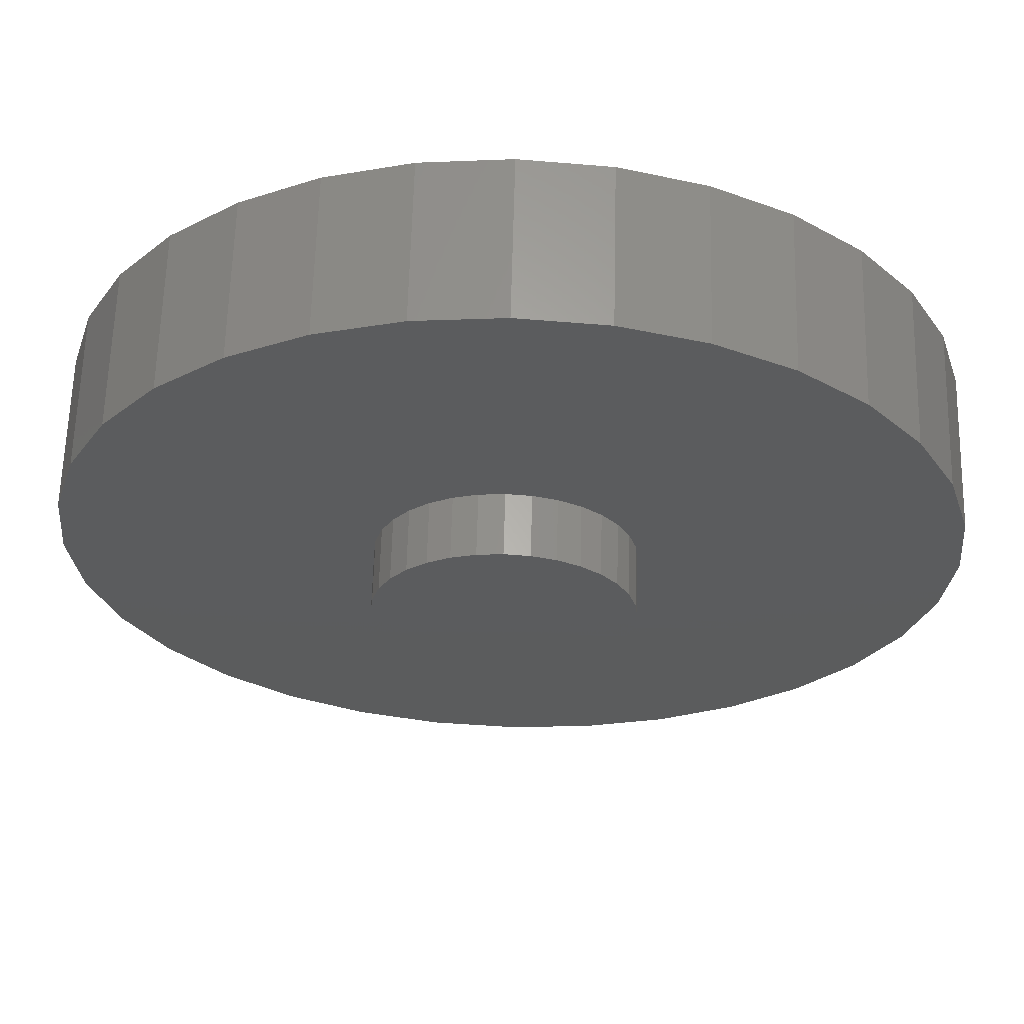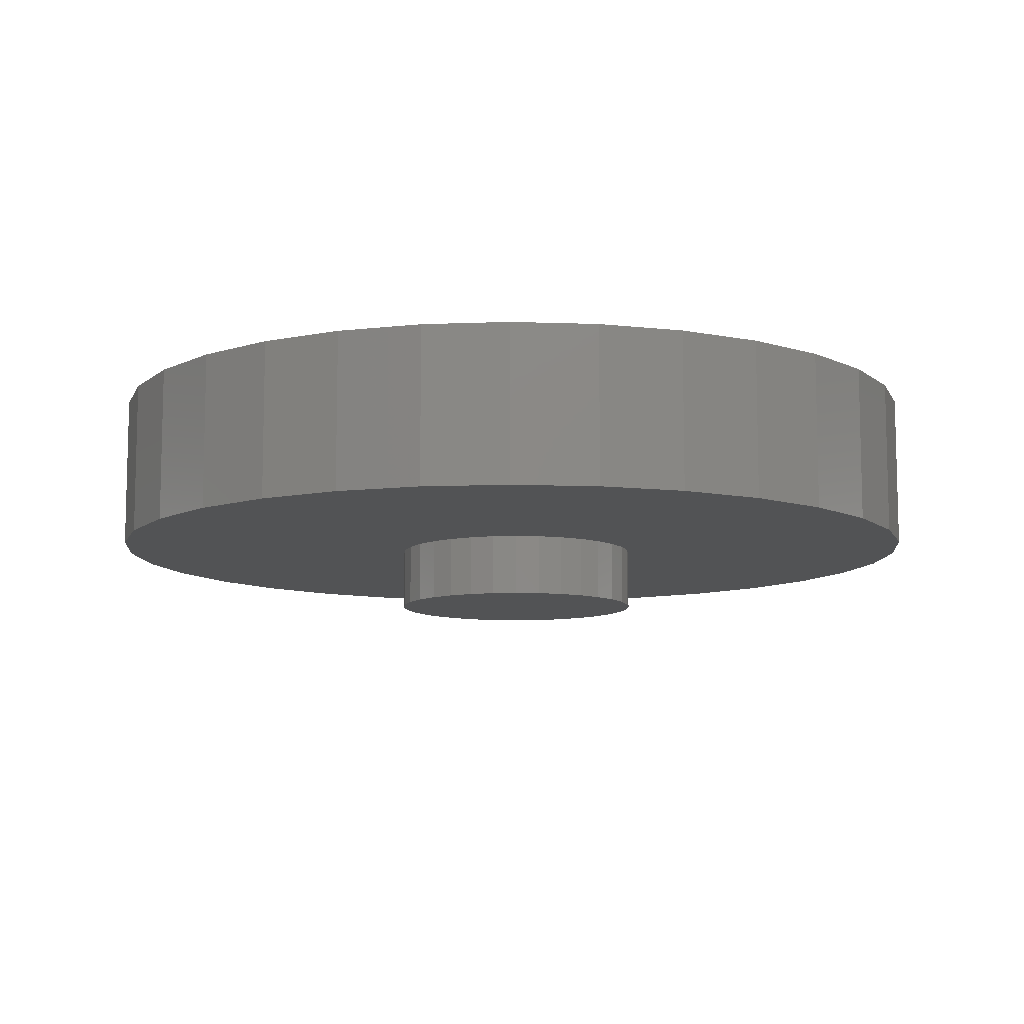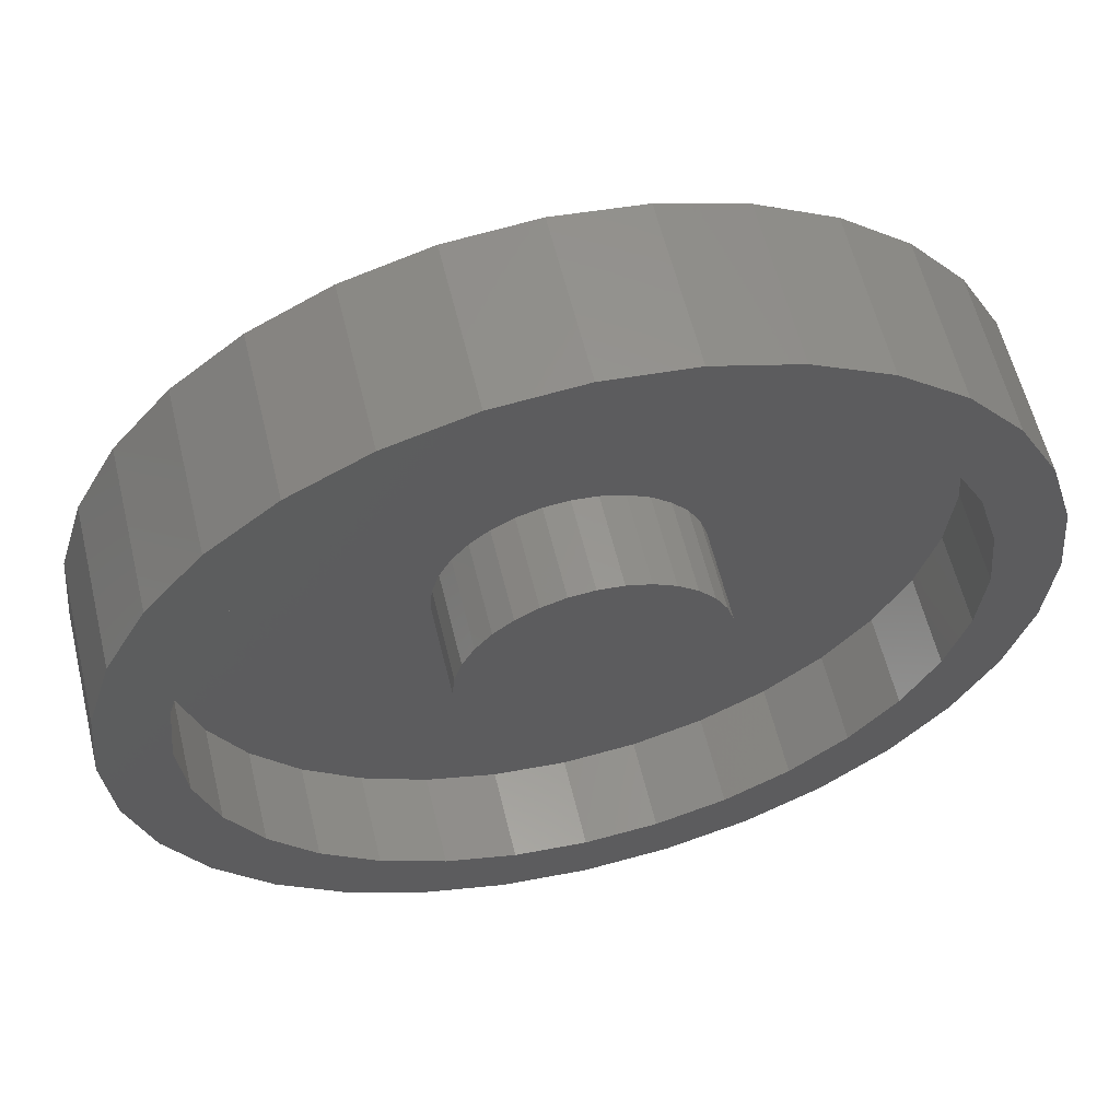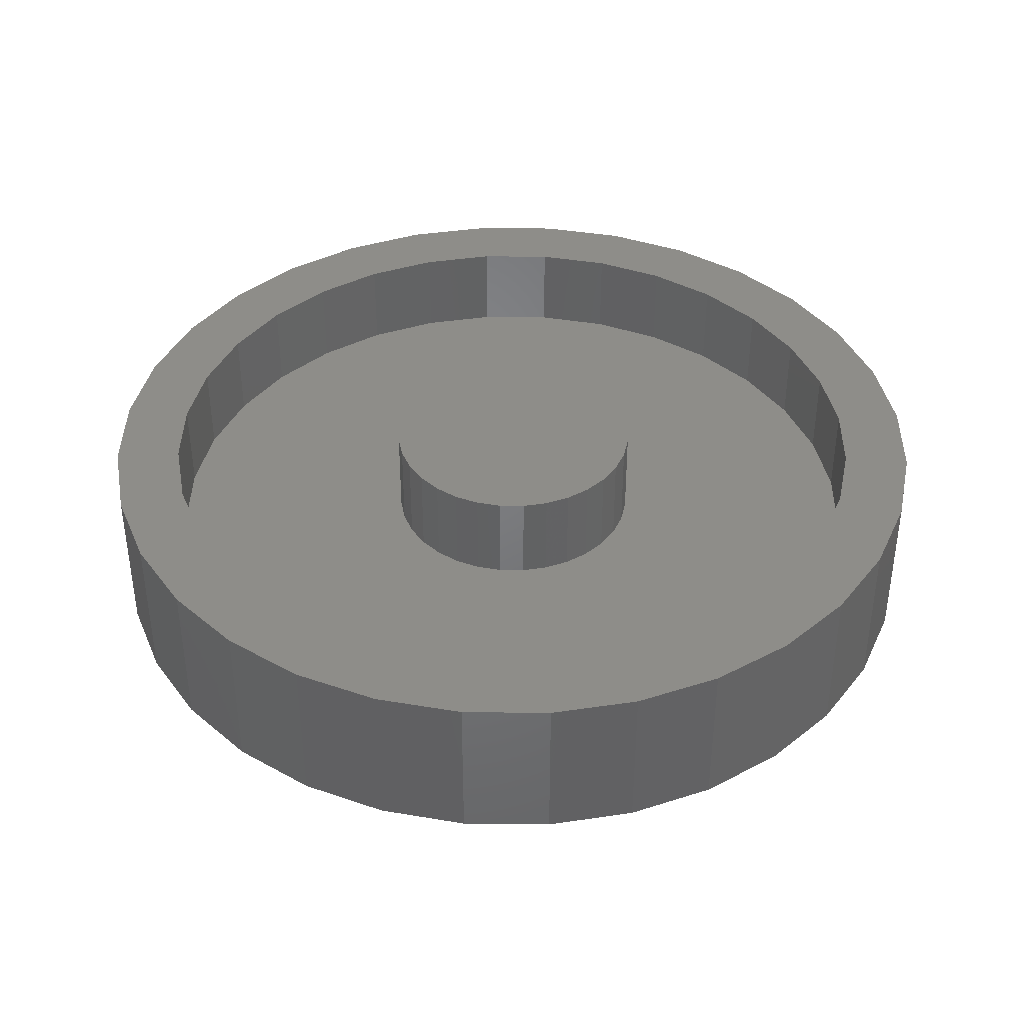
<metadata>
{"format":"stl","ext":"stl","renderer":"f3d","projection":"perspective","resolution":1024,"background":"white","views":[{"elev":62.6,"azim":1.5,"up":"+Z"},{"elev":-9.6,"azim":169.0,"up":"+Y"},{"elev":59.2,"azim":166.4,"up":"+Z"},{"elev":39.6,"azim":107.6,"up":"+Y"}]}
</metadata>
<code>
# stl→obj: 256 verts, 508 faces
v -0.2422 -0.2969 2.949e-17
v -0.2422 -0.4141 2.949e-17
v -0.2376 -0.2969 0.04698
v -0.2376 -0.4141 0.04698
v -0.2239 -0.2969 0.09215
v -0.2239 -0.4141 0.09215
v -0.2016 -0.2969 0.1338
v -0.2016 -0.4141 0.1338
v -0.1717 -0.2969 0.1703
v -0.1717 -0.4141 0.1703
v -0.1352 -0.2969 0.2002
v -0.1352 -0.4141 0.2002
v -0.09354 -0.2969 0.2225
v -0.09354 -0.4141 0.2225
v -0.04837 -0.2969 0.2362
v -0.04837 -0.4141 0.2362
v -0.001398 -0.2969 0.2408
v -0.001398 -0.4141 0.2408
v 0.04558 -0.2969 0.2362
v 0.04558 -0.4141 0.2362
v 0.09075 -0.2969 0.2225
v 0.09075 -0.4141 0.2225
v 0.1324 -0.2969 0.2002
v 0.1324 -0.4141 0.2002
v 0.1689 -0.2969 0.1703
v 0.1689 -0.4141 0.1703
v 0.1988 -0.2969 0.1338
v 0.1988 -0.4141 0.1338
v 0.2211 -0.2969 0.09215
v 0.2211 -0.4141 0.09215
v 0.2348 -0.2969 0.04698
v 0.2348 -0.4141 0.04698
v 0.2394 -0.2969 -2.949e-17
v 0.2394 -0.4141 -2.949e-17
v -0.2422 -1.337e-17 2.949e-17
v -0.2422 -0.1719 2.949e-17
v -0.2376 -1.311e-17 0.04698
v -0.2376 -0.1719 0.04698
v -0.2239 -1.235e-17 0.09215
v -0.2239 -0.1719 0.09215
v -0.2016 -1.111e-17 0.1338
v -0.2016 -0.1719 0.1338
v -0.1717 -9.452e-18 0.1703
v -0.1717 -0.1719 0.1703
v -0.1352 -7.426e-18 0.2002
v -0.1352 -0.1719 0.2002
v -0.09354 -5.115e-18 0.2225
v -0.09354 -0.1719 0.2225
v -0.04837 -2.608e-18 0.2362
v -0.04837 -0.1719 0.2362
v -0.001398 1.637e-33 0.2408
v -0.001398 -0.1719 0.2408
v 0.04558 2.608e-18 0.2362
v 0.04558 -0.1719 0.2362
v 0.09075 5.115e-18 0.2225
v 0.09075 -0.1719 0.2225
v 0.1324 7.426e-18 0.2002
v 0.1324 -0.1719 0.2002
v 0.1689 9.452e-18 0.1703
v 0.1689 -0.1719 0.1703
v 0.1988 1.111e-17 0.1338
v 0.1988 -0.1719 0.1338
v 0.2211 1.235e-17 0.09215
v 0.2211 -0.1719 0.09215
v 0.2348 1.311e-17 0.04698
v 0.2348 -0.1719 0.04698
v 0.2394 1.337e-17 -2.949e-17
v 0.2394 -0.1719 -2.949e-17
v 0.2348 -0.2969 -0.04698
v 0.2348 -0.4141 -0.04698
v 0.2211 -0.2969 -0.09215
v 0.2211 -0.4141 -0.09215
v 0.1988 -0.2969 -0.1338
v 0.1988 -0.4141 -0.1338
v 0.1689 -0.2969 -0.1703
v 0.1689 -0.4141 -0.1703
v 0.1324 -0.2969 -0.2002
v 0.1324 -0.4141 -0.2002
v 0.09075 -0.2969 -0.2225
v 0.09075 -0.4141 -0.2225
v 0.04558 -0.2969 -0.2362
v 0.04558 -0.4141 -0.2362
v -0.001398 -0.2969 -0.2408
v -0.001398 -0.4141 -0.2408
v -0.04837 -0.2969 -0.2362
v -0.04837 -0.4141 -0.2362
v -0.09354 -0.2969 -0.2225
v -0.09354 -0.4141 -0.2225
v -0.1352 -0.2969 -0.2002
v -0.1352 -0.4141 -0.2002
v -0.1717 -0.2969 -0.1703
v -0.1717 -0.4141 -0.1703
v -0.2016 -0.2969 -0.1338
v -0.2016 -0.4141 -0.1338
v -0.2239 -0.2969 -0.09215
v -0.2239 -0.4141 -0.09215
v -0.2376 -0.2969 -0.04698
v -0.2376 -0.4141 -0.04698
v 0.2348 1.311e-17 -0.04698
v 0.2348 -0.1719 -0.04698
v 0.2211 1.235e-17 -0.09215
v 0.2211 -0.1719 -0.09215
v 0.1988 1.111e-17 -0.1338
v 0.1988 -0.1719 -0.1338
v 0.1689 9.452e-18 -0.1703
v 0.1689 -0.1719 -0.1703
v 0.1324 7.426e-18 -0.2002
v 0.1324 -0.1719 -0.2002
v 0.09075 5.115e-18 -0.2225
v 0.09075 -0.1719 -0.2225
v 0.04558 2.608e-18 -0.2362
v 0.04558 -0.1719 -0.2362
v -0.001398 -3.274e-33 -0.2408
v -0.001398 -0.1719 -0.2408
v -0.04837 -2.608e-18 -0.2362
v -0.04837 -0.1719 -0.2362
v -0.09354 -5.115e-18 -0.2225
v -0.09354 -0.1719 -0.2225
v -0.1352 -7.426e-18 -0.2002
v -0.1352 -0.1719 -0.2002
v -0.1717 -9.452e-18 -0.1703
v -0.1717 -0.1719 -0.1703
v -0.2016 -1.111e-17 -0.1338
v -0.2016 -0.1719 -0.1338
v -0.2239 -1.235e-17 -0.09215
v -0.2239 -0.1719 -0.09215
v -0.2376 -1.311e-17 -0.04698
v -0.2376 -0.1719 -0.04698
v -0.7967 -0.2969 0.1601
v -0.7967 -0.2969 -0.1601
v 0.8125 -0.2969 0.1601
v 0.8125 -0.2969 -0.1601
v -0.8125 -0.2969 4.686e-16
v -0.7501 -0.2969 -0.314
v -0.6742 -0.2969 -0.4558
v -0.5722 -0.2969 -0.5801
v -0.4479 -0.2969 -0.6821
v -0.3061 -0.2969 -0.7579
v -0.1522 -0.2969 -0.8046
v 0.007895 -0.2969 -0.8204
v 0.1679 -0.2969 -0.8046
v 0.3218 -0.2969 -0.7579
v 0.4637 -0.2969 -0.6821
v 0.588 -0.2969 -0.5801
v 0.69 -0.2969 -0.4558
v 0.7658 -0.2969 -0.314
v 0.7658 -0.2969 0.314
v 0.69 -0.2969 0.4558
v 0.588 -0.2969 0.5801
v 0.4637 -0.2969 0.6821
v 0.3218 -0.2969 0.7579
v 0.1679 -0.2969 0.8046
v 0.007895 -0.2969 0.8204
v -0.1522 -0.2969 0.8046
v -0.3061 -0.2969 0.7579
v -0.4479 -0.2969 0.6821
v -0.5722 -0.2969 0.5801
v -0.6742 -0.2969 0.4558
v -0.7501 -0.2969 0.314
v 0.8283 -0.2969 -9.664e-17
v 0.1436 -0.1719 -0.682
v 0.007895 -0.1719 -0.6954
v -0.1278 -0.1719 -0.682
v 0.1436 -0.1719 0.682
v 0.274 -0.1719 0.6425
v 0.3942 -0.1719 0.5782
v 0.4996 -0.1719 0.4917
v 0.5861 -0.1719 0.3863
v 0.6504 -0.1719 0.2661
v 0.6899 -0.1719 0.1357
v 0.7033 -0.1719 -8.899e-17
v 0.6899 -0.1719 -0.1357
v 0.6504 -0.1719 -0.2661
v 0.5861 -0.1719 -0.3863
v 0.4996 -0.1719 -0.4917
v 0.3942 -0.1719 -0.5782
v 0.274 -0.1719 -0.6425
v -0.2582 -0.1719 -0.6425
v -0.6875 -0.1719 3.901e-16
v -0.6741 -0.1719 0.1357
v -0.6346 -0.1719 0.2661
v -0.5703 -0.1719 0.3863
v -0.4838 -0.1719 0.4917
v -0.3784 -0.1719 0.5782
v -0.2582 -0.1719 0.6425
v -0.3784 -0.1719 -0.5782
v -0.4838 -0.1719 -0.4917
v -0.5703 -0.1719 -0.3863
v -0.6346 -0.1719 -0.2661
v -0.6741 -0.1719 -0.1357
v 0.007895 -0.1719 0.6954
v -0.1278 -0.1719 0.682
v -0.4479 3.266e-17 0.6821
v -0.3061 4.841e-17 0.7579
v 0.007895 8.327e-17 0.6954
v -0.1278 6.82e-17 0.682
v -0.6346 1.194e-17 0.2661
v -0.7501 -8.822e-19 0.314
v -0.5703 1.907e-17 0.3863
v -0.4479 3.266e-17 -0.6821
v -0.1278 6.82e-17 -0.682
v 0.007895 8.327e-17 -0.6954
v -0.1522 6.55e-17 -0.8046
v -0.3061 4.841e-17 -0.7579
v 0.007895 8.327e-17 -0.8204
v 0.1436 9.833e-17 0.682
v 0.3218 1.181e-16 0.7579
v 0.1436 9.833e-17 -0.682
v 0.4637 1.339e-16 -0.6821
v 0.3218 1.181e-16 -0.7579
v 0.1679 1.01e-16 -0.8046
v -0.1522 6.55e-17 0.8046
v 0.007895 8.327e-17 0.8204
v 0.1679 1.01e-16 0.8046
v -0.2582 5.372e-17 0.6425
v -0.3784 4.037e-17 0.5782
v -0.5722 1.886e-17 0.5801
v -0.4838 2.868e-17 0.4917
v -0.6742 7.535e-18 0.4558
v -0.4838 2.868e-17 -0.4917
v -0.6742 7.535e-18 -0.4558
v -0.5703 1.907e-17 -0.3863
v -0.7501 -8.822e-19 -0.314
v -0.6346 1.194e-17 -0.2661
v -0.7967 -6.065e-18 -0.1601
v -0.6741 7.546e-18 -0.1357
v -0.8125 -7.815e-18 4.686e-16
v -0.6875 6.062e-18 3.901e-16
v -0.7967 -6.065e-18 0.1601
v -0.6741 7.546e-18 0.1357
v -0.2582 5.372e-17 -0.6425
v -0.5722 1.886e-17 -0.5801
v -0.3784 4.037e-17 -0.5782
v 0.6504 1.546e-16 0.2661
v 0.5861 1.475e-16 0.3863
v 0.7658 1.674e-16 0.314
v 0.4996 1.379e-16 0.4917
v 0.69 1.59e-16 0.4558
v 0.3942 1.262e-16 0.5782
v 0.588 1.477e-16 0.5801
v 0.274 1.128e-16 0.6425
v 0.4637 1.339e-16 0.6821
v 0.4996 1.379e-16 -0.4917
v 0.5861 1.475e-16 -0.3863
v 0.69 1.59e-16 -0.4558
v 0.6504 1.546e-16 -0.2661
v 0.7658 1.674e-16 -0.314
v 0.6899 1.59e-16 -0.1357
v 0.8125 1.726e-16 -0.1601
v 0.7033 1.605e-16 -8.899e-17
v 0.8283 1.743e-16 -1.026e-15
v 0.6899 1.59e-16 0.1357
v 0.8125 1.726e-16 0.1601
v 0.274 1.128e-16 -0.6425
v 0.3942 1.262e-16 -0.5782
v 0.588 1.477e-16 -0.5801
f 1 2 3
f 3 2 4
f 3 4 5
f 5 4 6
f 5 6 7
f 7 6 8
f 7 8 9
f 9 8 10
f 9 10 11
f 11 10 12
f 11 12 13
f 13 12 14
f 13 14 15
f 15 14 16
f 15 16 17
f 17 16 18
f 17 18 19
f 19 18 20
f 19 20 21
f 21 20 22
f 21 22 23
f 23 22 24
f 23 24 25
f 25 24 26
f 25 26 27
f 27 26 28
f 27 28 29
f 29 28 30
f 29 30 31
f 31 30 32
f 31 32 33
f 33 32 34
f 35 36 37
f 37 36 38
f 37 38 39
f 39 38 40
f 39 40 41
f 41 40 42
f 41 42 43
f 43 42 44
f 43 44 45
f 45 44 46
f 45 46 47
f 47 46 48
f 47 48 49
f 49 48 50
f 49 50 51
f 51 50 52
f 51 52 53
f 53 52 54
f 53 54 55
f 55 54 56
f 55 56 57
f 57 56 58
f 57 58 59
f 59 58 60
f 59 60 61
f 61 60 62
f 61 62 63
f 63 62 64
f 63 64 65
f 65 64 66
f 65 66 67
f 67 66 68
f 33 34 69
f 69 34 70
f 69 70 71
f 71 70 72
f 71 72 73
f 73 72 74
f 73 74 75
f 75 74 76
f 75 76 77
f 77 76 78
f 77 78 79
f 79 78 80
f 79 80 81
f 81 80 82
f 81 82 83
f 83 82 84
f 83 84 85
f 85 84 86
f 85 86 87
f 87 86 88
f 87 88 89
f 89 88 90
f 89 90 91
f 91 90 92
f 91 92 93
f 93 92 94
f 93 94 95
f 95 94 96
f 95 96 97
f 97 96 98
f 97 98 1
f 1 98 2
f 67 68 99
f 99 68 100
f 99 100 101
f 101 100 102
f 101 102 103
f 103 102 104
f 103 104 105
f 105 104 106
f 105 106 107
f 107 106 108
f 107 108 109
f 109 108 110
f 109 110 111
f 111 110 112
f 111 112 113
f 113 112 114
f 113 114 115
f 115 114 116
f 115 116 117
f 117 116 118
f 117 118 119
f 119 118 120
f 119 120 121
f 121 120 122
f 121 122 123
f 123 122 124
f 123 124 125
f 125 124 126
f 125 126 127
f 127 126 128
f 127 128 35
f 35 128 36
f 11 13 129
f 129 9 11
f 97 130 95
f 93 95 130
f 93 130 91
f 131 23 25
f 132 69 71
f 132 71 73
f 73 75 132
f 133 130 97
f 133 97 1
f 133 1 3
f 133 3 5
f 133 5 7
f 133 7 9
f 133 9 129
f 134 135 136
f 134 136 137
f 134 137 138
f 134 138 139
f 134 139 140
f 134 140 83
f 134 83 85
f 134 85 87
f 134 87 89
f 134 89 91
f 134 91 130
f 83 140 141
f 83 141 142
f 83 142 143
f 83 143 144
f 83 144 145
f 83 145 146
f 17 19 147
f 17 147 148
f 17 148 149
f 17 149 150
f 17 150 151
f 17 151 152
f 17 152 153
f 17 153 154
f 17 154 155
f 17 155 156
f 17 156 157
f 17 157 158
f 17 158 159
f 159 129 13
f 159 13 15
f 159 15 17
f 160 131 25
f 160 25 27
f 160 27 29
f 160 29 31
f 160 31 33
f 160 33 69
f 160 69 132
f 146 132 75
f 146 75 77
f 146 77 79
f 146 79 81
f 146 81 83
f 23 131 21
f 21 131 147
f 21 147 19
f 106 104 161
f 161 108 106
f 162 114 112
f 163 120 118
f 164 64 62
f 164 62 60
f 58 164 60
f 68 165 166
f 68 166 167
f 68 167 168
f 68 168 169
f 68 169 170
f 68 170 171
f 68 171 172
f 68 172 173
f 68 173 174
f 68 174 175
f 68 175 176
f 68 176 177
f 68 177 100
f 178 36 128
f 178 128 126
f 178 126 124
f 178 124 122
f 178 122 120
f 178 120 163
f 179 180 181
f 179 181 182
f 179 182 183
f 179 183 184
f 179 184 185
f 179 185 36
f 179 36 178
f 179 178 186
f 179 186 187
f 179 187 188
f 179 188 189
f 179 189 190
f 165 68 66
f 165 66 64
f 165 64 164
f 191 164 58
f 191 58 56
f 191 56 54
f 191 54 52
f 192 191 52
f 192 52 50
f 192 50 48
f 192 48 46
f 185 192 46
f 185 46 44
f 185 44 42
f 185 42 40
f 185 40 38
f 185 38 36
f 100 177 102
f 102 177 161
f 102 161 104
f 112 110 162
f 162 110 108
f 162 108 161
f 118 116 163
f 163 116 114
f 163 114 162
f 16 20 18
f 20 16 14
f 20 14 22
f 80 86 82
f 82 86 84
f 22 14 24
f 24 14 12
f 24 12 26
f 26 12 10
f 26 10 28
f 28 10 8
f 28 8 30
f 30 8 6
f 30 6 32
f 32 6 4
f 32 4 34
f 34 4 2
f 34 2 70
f 70 2 98
f 70 98 72
f 72 98 96
f 72 96 74
f 74 96 94
f 74 94 76
f 76 94 92
f 76 92 78
f 78 92 90
f 78 90 80
f 80 90 88
f 80 88 86
f 51 53 49
f 47 49 53
f 55 47 53
f 111 115 109
f 113 115 111
f 115 117 109
f 109 117 119
f 109 119 107
f 107 119 121
f 107 121 105
f 105 121 123
f 105 123 103
f 103 123 125
f 103 125 101
f 101 125 127
f 101 127 99
f 99 127 35
f 99 35 67
f 67 35 37
f 67 37 65
f 65 37 39
f 65 39 63
f 63 39 41
f 63 41 61
f 61 41 43
f 61 43 59
f 59 43 45
f 59 45 57
f 57 45 47
f 57 47 55
f 193 194 195
f 196 193 195
f 197 198 199
f 200 201 202
f 203 204 205
f 206 195 207
f 202 208 209
f 210 211 205
f 212 213 194
f 194 213 195
f 213 214 195
f 195 214 207
f 196 215 193
f 193 215 216
f 193 216 217
f 217 216 218
f 217 218 219
f 219 218 199
f 219 199 198
f 220 221 222
f 222 221 223
f 222 223 224
f 224 223 225
f 224 225 226
f 226 225 227
f 226 227 228
f 228 227 229
f 228 229 230
f 230 229 198
f 230 198 197
f 201 200 231
f 231 200 232
f 231 232 233
f 233 232 221
f 233 221 220
f 200 202 204
f 204 202 205
f 202 209 205
f 205 209 210
f 234 235 236
f 236 235 237
f 236 237 238
f 238 237 239
f 238 239 240
f 240 239 241
f 240 241 242
f 242 241 206
f 242 206 207
f 243 244 245
f 245 244 246
f 245 246 247
f 247 246 248
f 247 248 249
f 249 248 250
f 249 250 251
f 251 250 252
f 251 252 253
f 253 252 234
f 253 234 236
f 208 254 209
f 209 254 255
f 209 255 256
f 256 255 243
f 256 243 245
f 202 161 208
f 208 161 177
f 208 177 254
f 254 177 176
f 254 176 255
f 255 176 175
f 255 175 243
f 243 175 174
f 243 174 244
f 244 174 173
f 244 173 246
f 246 173 172
f 246 172 248
f 248 172 171
f 248 171 250
f 161 202 162
f 162 202 201
f 162 201 163
f 163 201 231
f 163 231 178
f 178 231 233
f 178 233 186
f 186 233 220
f 186 220 187
f 187 220 222
f 187 222 188
f 188 222 224
f 188 224 189
f 189 224 226
f 189 226 190
f 190 226 228
f 190 228 179
f 195 192 196
f 196 192 185
f 196 185 215
f 215 185 184
f 215 184 216
f 216 184 183
f 216 183 218
f 218 183 182
f 218 182 199
f 199 182 181
f 199 181 197
f 197 181 180
f 197 180 230
f 230 180 179
f 230 179 228
f 192 195 191
f 191 195 206
f 191 206 164
f 164 206 241
f 164 241 165
f 165 241 239
f 165 239 166
f 166 239 237
f 166 237 167
f 167 237 235
f 167 235 168
f 168 235 234
f 168 234 169
f 169 234 252
f 169 252 170
f 170 252 250
f 170 250 171
f 251 160 249
f 249 160 132
f 249 132 247
f 247 132 146
f 247 146 245
f 245 146 145
f 245 145 256
f 256 145 144
f 256 144 209
f 209 144 143
f 209 143 210
f 210 143 142
f 210 142 211
f 211 142 141
f 211 141 205
f 205 141 140
f 205 140 203
f 203 140 139
f 203 139 204
f 204 139 138
f 204 138 200
f 200 138 137
f 200 137 232
f 232 137 136
f 232 136 221
f 221 136 135
f 221 135 223
f 223 135 134
f 223 134 225
f 225 134 130
f 225 130 227
f 227 130 133
f 227 133 229
f 229 133 129
f 229 129 198
f 198 129 159
f 198 159 219
f 219 159 158
f 219 158 217
f 217 158 157
f 217 157 193
f 193 157 156
f 193 156 194
f 194 156 155
f 194 155 212
f 212 155 154
f 212 154 213
f 213 154 153
f 213 153 214
f 214 153 152
f 214 152 207
f 207 152 151
f 207 151 242
f 242 151 150
f 242 150 240
f 240 150 149
f 240 149 238
f 238 149 148
f 238 148 236
f 236 148 147
f 236 147 253
f 253 147 131
f 253 131 251
f 251 131 160

</code>
